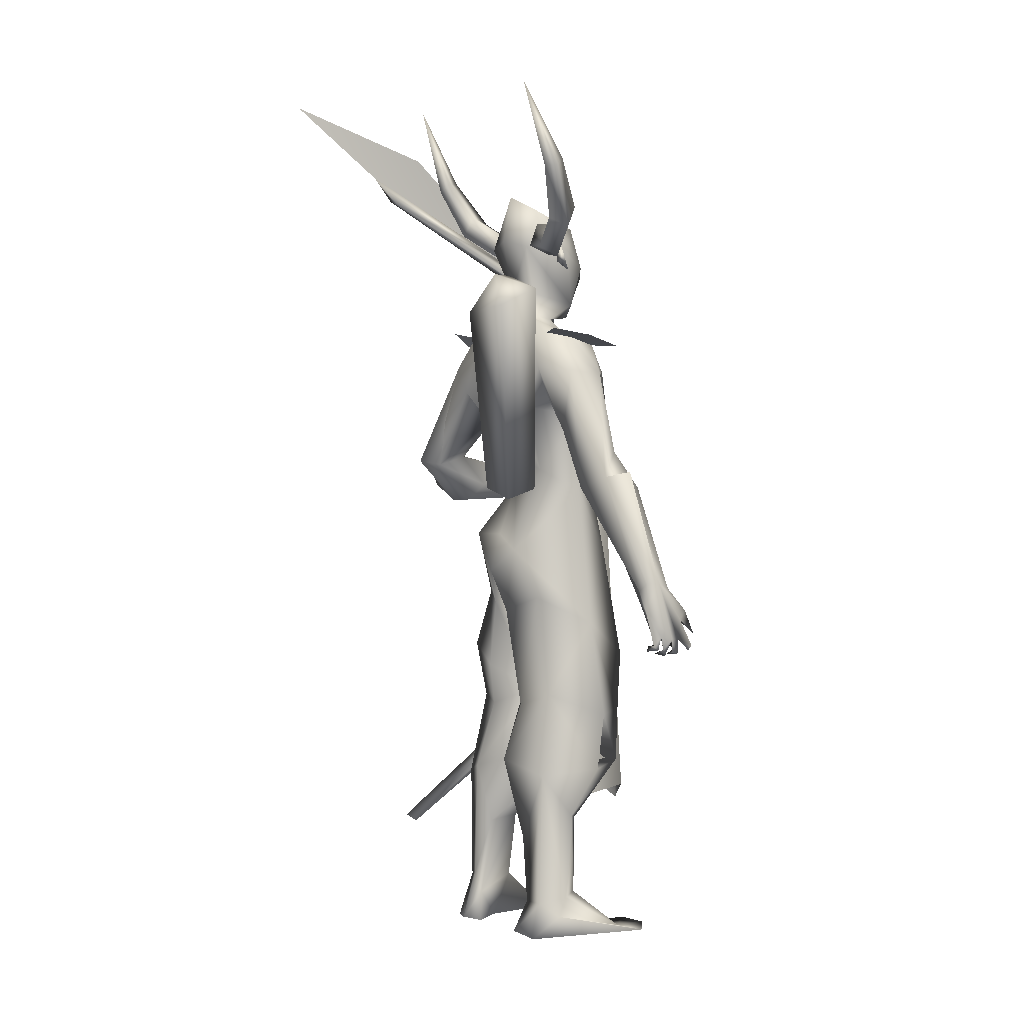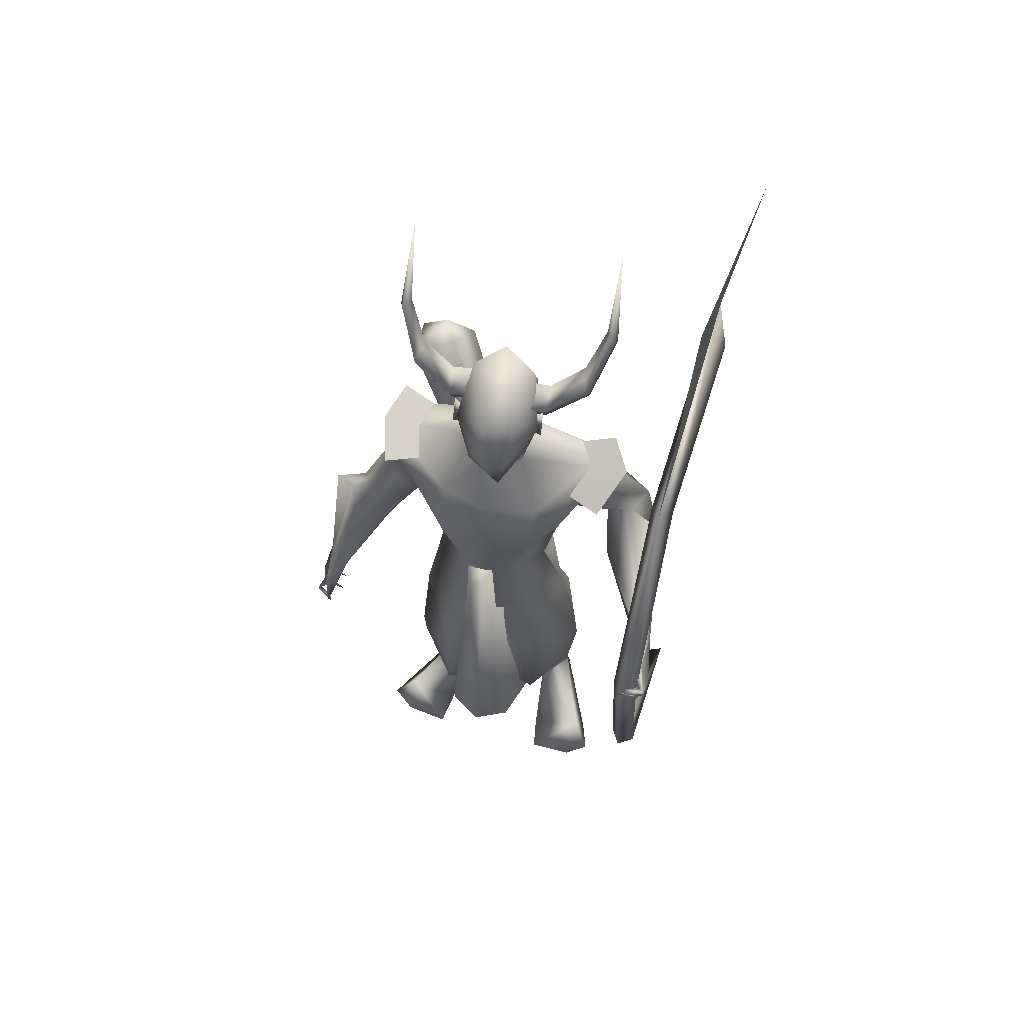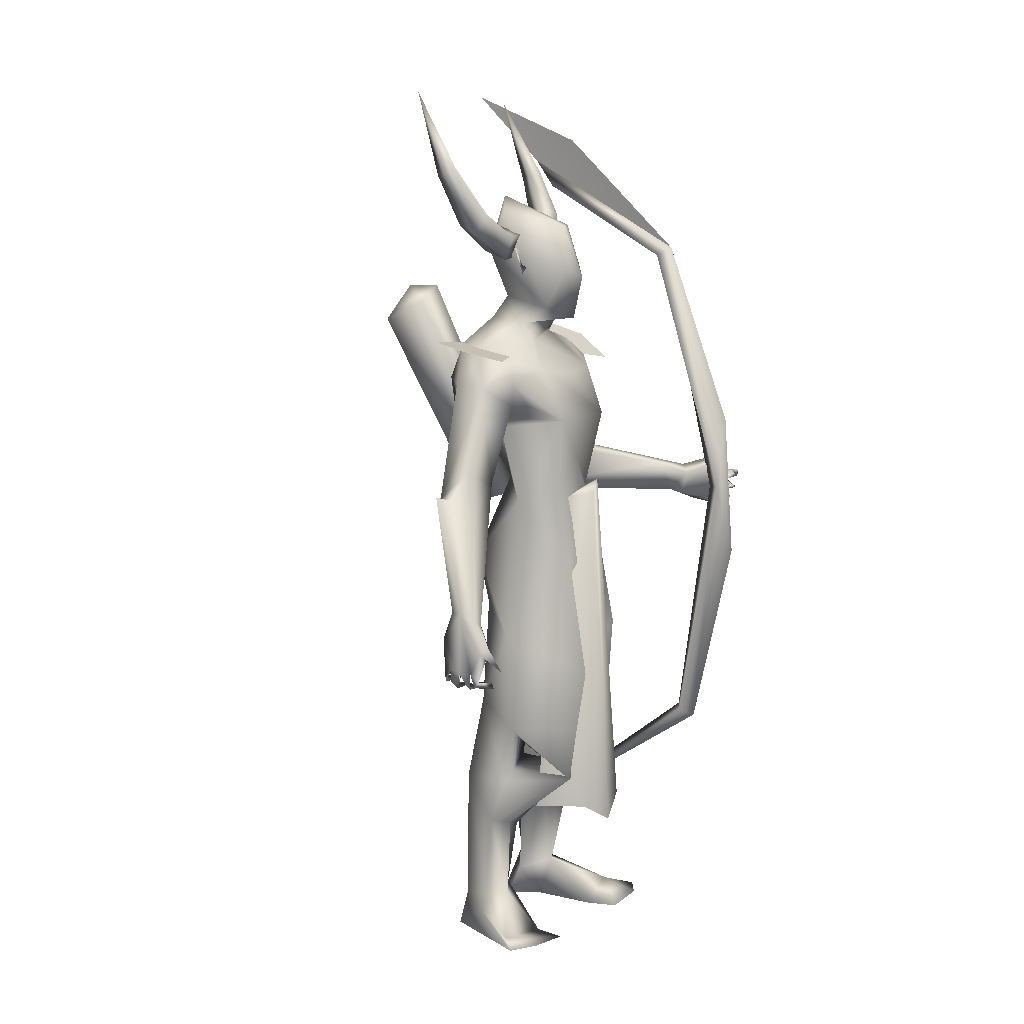
<metadata>
{"format":"obj","ext":"obj","renderer":"f3d","projection":"perspective","resolution":1024,"background":"white","views":[{"elev":1.7,"azim":-27.3,"up":"+Z"},{"elev":64.2,"azim":109.0,"up":"+Z"},{"elev":10.1,"azim":35.9,"up":"+Z"}]}
</metadata>
<code>
o A4.001_Circle.001
v -0.135 0.142 2.6
v -0.1513 0.2011 2.586
v -0.1657 0.1334 2.518
v -0.182 0.1925 2.505
v -0.08404 0.1426 2.487
v -0.1004 0.2017 2.473
v -0.05334 0.1513 2.568
v -0.06967 0.2104 2.555
v -0.214 0.299 2.657
v -0.2474 0.3068 2.582
v -0.1741 0.3295 2.56
v -0.1406 0.3218 2.635
v -0.292 0.3434 2.787
v -0.3239 0.3589 2.755
v -0.2837 0.3815 2.761
v -0.2518 0.3661 2.792
v -0.4078 0.3428 3.054
v -0.1226 -0.06579 2.597
v -0.1138 -0.126 2.589
v -0.04106 -0.05628 2.566
v -0.0322 -0.1165 2.558
v -0.07339 -0.05718 2.484
v -0.06452 -0.1174 2.476
v -0.155 -0.06669 2.515
v -0.1461 -0.1269 2.507
v -0.1339 -0.2321 2.671
v -0.05839 -0.2396 2.643
v -0.09473 -0.2553 2.571
v -0.1703 -0.2478 2.599
v -0.1872 -0.2891 2.807
v -0.1466 -0.3061 2.807
v -0.1818 -0.3256 2.778
v -0.2225 -0.3087 2.778
v -0.3081 -0.3099 3.072
f 1 3 7
f 18 20 24
f 30 33 34
f 3 5 7
f 20 22 24
f 1 2 4
f 3 4 5
f 2 8 9
f 7 8 2
f 5 6 7
f 12 11 16
f 8 6 12
f 4 2 9
f 6 4 10
f 9 12 13
f 10 9 13
f 11 10 14
f 15 14 17
f 16 15 17
f 13 16 17
f 14 13 17
f 18 19 21
f 20 21 23
f 19 25 26
f 24 25 18
f 22 23 24
f 29 28 33
f 25 23 29
f 21 19 26
f 23 21 27
f 26 29 30
f 27 26 30
f 28 27 31
f 32 31 34
f 33 32 34
f 31 30 34
f 3 1 4
f 4 6 5
f 8 12 9
f 1 7 2
f 6 8 7
f 11 15 16
f 6 11 12
f 10 4 9
f 11 6 10
f 12 16 13
f 14 10 13
f 15 11 14
f 20 18 21
f 22 20 23
f 25 29 26
f 25 19 18
f 23 25 24
f 28 32 33
f 23 28 29
f 27 21 26
f 28 23 27
f 29 33 30
f 31 27 30
f 32 28 31
o A4_Circle
v -0.009001 -0.0563 2.453
v -0.02964 -0.05841 2.502
v -0.00467 -0.09452 2.427
v -0.03863 -0.09603 2.523
v -0.04358 -0.05958 2.468
v -0.03301 -0.05861 2.466
v -0.04214 0.1653 2.451
v -0.05804 0.1638 2.502
v -0.04774 0.2033 2.425
v -0.08062 0.1984 2.524
v -0.06422 0.1633 2.481
v -0.07647 0.1621 2.472
v 0.1166 -0.6405 1.073
v 0.1018 -0.61 1.059
v 0.05531 -0.5746 1.124
v 0.04673 -0.5865 1.269
v 0.1327 -0.5847 1.25
v 0.05619 -0.6228 1.053
v 0.04679 -0.6297 1.049
v 0.02466 -0.6086 1.178
v 0.08822 -0.5973 1.269
v 0.2017 -0.5901 1.169
v 0.1764 -0.5991 1.137
v 0.1806 -0.551 1.147
v 0.2489 -0.5734 1.082
v 0.1533 -0.6239 1.068
v 0.0804 -0.5976 1.071
v 0.07585 -0.6321 1.08
v 0.2124 -0.5783 1.039
v 0.2219 -0.5793 1.02
v 0.1843 -0.641 1.029
v 0.1877 -0.6252 1.049
v 0.1988 -0.6388 1.048
v 0.1514 -0.5473 1.01
v 0.131 -0.6175 1.022
v 0.1504 -0.6225 1.015
v 0.1414 -0.6142 1.037
v 0.08237 -0.6406 1.036
v 0.09921 -0.5524 1.013
v 0.09778 -0.622 1.011
v 0.09688 -0.6119 1.033
v 0.05462 -0.5807 1.045
v 0.04748 -0.5811 1.026
v 0.05953 -0.6388 1.034
v 0.04461 -0.5302 1.208
v 0.1224 -0.5246 1.228
v 0.01342 -0.1439 1.596
v 0.1194 -0.03897 1.643
v -0.09479 -0.04115 1.672
v 0.167 -0.08347 1.902
v -0.08773 -0.1587 2.189
v -0.1952 -0.1326 1.906
v -0.02203 -0.2033 1.878
v -0.03465 -0.3416 1.599
v 0.02572 -0.2022 1.959
v 0.04842 -0.02086 2.302
v -0.1175 -0.05355 2.649
v -0.0101 -0.006446 2.182
v -0.1696 -0.04997 2.264
v -0.0546 -0.04089 2.243
v -0.215 -0.2472 2.053
v -0.1714 -0.2196 1.964
v 0.0276 -0.217 2.138
v -0.07954 -0.2539 2.164
v 0.05967 -0.2372 2.036
v -0.05531 -0.205 1.916
v 0.08541 -0.1849 1.961
v -0.1713 -0.2305 2.18
v 0.2278 -0.06959 0.7507
v 0.06527 -0.2459 0.7573
v 0.2518 -0.04902 0.961
v 0.1151 0.09806 0.7943
v -0.1723 -0.02715 0.7835
v -0.1472 -0.1102 1.193
v -0.1282 -0.1729 0.8327
v -0.07964 0.08264 0.8908
v 0.2097 -0.08911 0.5573
v 0.03291 -0.2558 0.5567
v -0.1744 -0.2055 0.5375
v 0.1291 0.09875 0.5603
v -0.1219 0.1097 0.5774
v -0.2418 -0.02349 0.5808
v -0.01258 -0.1595 0.3651
v -0.05889 -0.2204 0.3832
v -0.05169 -0.06235 0.3282
v -0.1961 -0.09218 0.2921
v -0.1916 -0.1153 0.05601
v 0.01891 -0.226 1.102
v -0.1945 0.04998 1.139
v 0.1764 -0.04405 1.372
v 0.09984 0.1004 1.066
v -0.2249 -0.0713 1.375
v -0.09558 0.1097 1.071
v -0.02057 -0.165 0.08495
v 0.08128 -0.3202 -0.02151
v -0.183 -0.2041 0.06007
v -0.08416 -0.2199 0.07755
v -0.05869 -0.1103 0.1073
v 0.2062 -0.2943 -0.02901
v -0.1083 -0.2154 0.006472
v -0.1126 -0.3843 1.609
v 0.000743 -0.4294 1.741
v 0.06338 -0.4898 1.611
v -0.07551 -0.493 1.65
v 0.1437 -0.551 1.228
v 0.03157 -0.5567 1.241
v -0.009712 -0.5146 1.649
v 0.02466 -0.324 1.687
v -0.1387 -0.2966 1.821
v -0.008077 -0.3382 2.027
v -0.1248 -0.3304 2.039
v -0.1712 -0.06923 2.511
v -0.21 -0.0691 -0.05341
v -0.2529 -0.1263 -0.04896
v -0.1031 -0.1348 -0.05055
v -0.2155 -0.2098 -0.06568
v 0.2091 -0.1416 -0.04492
v 0.1486 -0.3818 -0.03366
v 0.09955 -0.1323 -0.04581
v 0.3702 0.7632 1.57
v 0.3068 0.6882 1.534
v 0.3336 0.6838 1.662
v 0.1721 0.702 1.572
v 0.2436 0.7178 1.52
v 0.1905 0.7172 1.601
v 0.2363 0.644 1.549
v 0.3096 0.7191 1.685
v 0.2646 0.6466 1.629
v 0.3316 0.7257 1.65
v 0.408 0.7089 1.703
v 0.3653 0.7618 1.607
v 0.3831 0.7338 1.602
v 0.3605 0.7142 1.543
v 0.3617 0.7589 1.534
v 0.4328 0.696 1.653
v 0.4541 0.6976 1.654
v 0.4274 0.752 1.619
v 0.4263 0.7622 1.64
v 0.4103 0.7466 1.635
v 0.4357 0.6621 1.587
v 0.4289 0.7383 1.578
v 0.4147 0.7305 1.571
v 0.419 0.7108 1.593
v 0.3991 0.7325 1.585
v 0.4118 0.6645 1.54
v 0.3908 0.7313 1.528
v 0.4128 0.7305 1.535
v 0.39 0.7262 1.544
v 0.3698 0.7416 1.518
v 0.3725 0.6849 1.5
v 0.3703 0.7406 1.498
v 0.3594 0.7235 1.512
v 0.182 0.6489 1.557
v 0.2158 0.6919 1.654
v 0.1491 0.1906 1.428
v -0.2457 0.1827 1.429
v 0.1102 0.1553 1.643
v 0.002889 0.2424 1.614
v 0.06616 0.2268 2.075
v -0.2545 0.215 2.081
v -0.2175 0.0562 1.429
v -0.1122 0.1248 1.62
v -0.2544 0.06059 1.289
v -0.1162 0.1614 1.746
v 0.1093 0.05609 2.06
v 0.1288 0.05769 1.756
v 0.1921 0.06577 1.354
v -0.05416 0.2924 1.845
v -0.2295 0.03677 2.038
v -0.08255 0.4621 1.612
v -0.02145 0.3118 1.947
v -0.09219 0.3903 2.076
v -0.03596 0.1563 2.313
v -0.119 -0.02772 2.342
v 0.02244 0.06874 2.253
v -0.1398 0.1076 2.351
v 0.0349 0.1356 2.599
v -0.1482 0.1447 2.641
v -0.1797 0.03858 2.706
v -0.05026 0.139 2.207
v -0.1892 0.144 2.248
v -0.2439 0.2939 1.974
v -0.01549 0.3238 2.106
v -0.1243 0.3647 2.16
v 0.0487 0.3003 1.96
v -0.08988 0.327 1.894
v -0.1947 0.3137 2.189
v 0.1387 0.2467 0.5557
v -0.1504 0.3068 0.7863
v -0.197 0.1465 0.7729
v 0.1952 0.2215 1.109
v -0.006927 0.3928 0.9343
v 0.09203 0.05632 0.8287
v -0.2349 0.1041 0.9271
v -0.1988 0.2934 0.9909
v -0.08889 0.02573 0.836
v -0.2161 0.3102 0.4919
v 0.09576 0.05765 0.5636
v -0.1293 0.02822 0.5838
v -0.05139 0.2772 0.3683
v -0.1961 0.1704 0.311
v -0.2589 0.1691 0.5311
v -0.08354 0.3403 0.4286
v -0.2099 0.313 0.07611
v -0.08929 0.1745 0.3256
v -0.09128 0.2296 0.08211
v -0.2376 0.2313 0.1024
v -0.02821 0.3118 1.36
v -0.2059 0.1142 1.162
v 0.111 0.08081 1.172
v -0.174 0.2176 1.201
v -0.1212 0.05959 1.181
v 0.03506 0.4314 -0.02938
v -0.225 0.2014 0.0273
v 0.07225 0.2565 -0.0734
v -0.2625 0.2817 -0.01783
v -0.356 0.4841 1.706
v -0.3073 0.5505 1.735
v -0.1995 0.5867 1.71
v -0.184 0.5356 1.547
v -0.1948 0.4256 1.72
v -0.2155 0.627 1.61
v -0.2127 0.512 1.741
v -0.1465 0.4694 1.552
v -0.2525 0.3439 2.073
v -0.3004 0.4163 1.692
v -0.3015 0.3664 1.859
v -0.1997 0.4042 2.085
v -0.1261 0.4522 1.976
v 0.09341 0.1338 2.442
v -0.2004 0.1409 2.512
v -0.2148 0.03233 2.537
v -0.2508 0.1576 -0.07148
v 0.1721 0.4348 -0.05775
v -0.2991 0.2095 -0.06489
v -0.1533 0.2353 -0.07468
v -0.2693 0.3038 -0.07599
v 0.1175 0.5066 -0.05661
v 0.1797 0.2833 -0.06744
v 0.02959 0.4682 -0.05682
v 0.1526 0.6208 1.662
v 0.001554 -0.07711 2.488
v -0.03318 0.1938 2.485
v 0.01829 0.05237 0.5302
v 0.2281 0.03148 1.635
v 0.1285 0.0895 1.631
v 0.2113 0.08075 1.673
v 0.137 -0.005854 1.607
v 0.2907 0.05404 0.3812
v 0.06565 0.2187 0.4265
v 0.2503 0.1751 0.4456
v 0.07218 -0.1081 0.4333
v 0.2549 -0.05289 0.4503
v 0.1453 0.2088 1.904
v 0.09154 -0.1066 2.086
v -0.02501 -0.5829 1.67
v 0.07522 -0.3289 2.13
v -0.07574 -0.3807 2.165
v -0.2051 -0.3479 2.188
v 0.01346 0.4332 2.087
v -0.1399 0.4909 2.166
v -0.2342 0.4191 2.21
v 0.3965 0.7292 1.584
v 0.4068 0.6868 1.846
v 0.3434 0.6854 1.581
v 0.4457 0.6874 1.332
v 0.397 0.6444 1.583
v 0.109 0.7083 2.477
v 0.26 0.7285 0.6524
v 0.293 0.6764 0.6414
v 0.1594 0.6716 2.504
v 0.2468 0.6402 0.6635
v 0.1151 0.6388 2.474
v 0.2138 0.6924 0.6745
v -0.3811 0.7137 2.757
v -0.3016 0.6495 0.2359
v -0.4745 0.6616 2.84
v -0.3205 0.7019 0.2533
v -0.3822 0.6424 2.738
v -0.1492 0.07802 1.643
v -0.119 -0.04012 1.602
v -0.2404 -0.05799 1.564
v -0.4238 -0.3574 2.263
v -0.2706 0.06015 1.605
v -0.463 -0.1824 2.245
v -0.3136 -0.2037 2.383
v -0.2759 -0.3411 2.33
v -0.3973 -0.256 2.381
v 0.08102 0.04402 2.598
v 0.1112 0.01684 2.45
v 0.0912 0.09717 2.262
v 0.1404 0.07781 2.412
v -0.2892 0.6445 2.917
v -0.7825 0.6986 3.099
f 90 208 94
f 94 209 325
f 326 264 211
f 207 325 209
f 211 264 277
f 325 264 326
f 326 324 325
f 276 324 323
f 324 276 90
f 207 277 325
f 325 324 90
f 326 323 324
f 277 264 325
f 90 94 325
f 323 326 211
f 39 35 37
f 38 39 37
f 36 38 40
f 40 38 37
f 35 40 37
f 41 46 43
f 44 45 43
f 44 42 45
f 46 44 43
f 54 140 79
f 54 50 140
f 54 52 53
f 55 56 51
f 57 60 67
f 55 54 47
f 139 51 56
f 72 62 75
f 79 48 49
f 79 58 48
f 54 79 49
f 57 56 55
f 59 56 57
f 67 60 65
f 64 63 67
f 63 66 67
f 60 47 70
f 68 71 70
f 69 71 68
f 68 70 69
f 74 75 47
f 73 75 74
f 72 75 73
f 73 74 72
f 62 53 78
f 78 52 62
f 77 76 78
f 77 78 53
f 47 48 71
f 62 61 48
f 80 58 79
f 139 58 80
f 84 87 81
f 86 203 83
f 198 196 83
f 203 95 93
f 144 145 138
f 203 86 95
f 102 93 95
f 102 145 144
f 99 101 84
f 209 94 92
f 87 100 96
f 145 102 95
f 84 101 100
f 99 97 144
f 278 115 114
f 121 120 119
f 117 118 128
f 119 117 132
f 121 132 149
f 121 130 113
f 113 130 131
f 153 129 151
f 150 147 149
f 150 148 147
f 152 133 129
f 152 150 133
f 132 128 153
f 134 152 129
f 143 100 135
f 133 153 151
f 133 149 153
f 150 130 148
f 138 141 136
f 142 136 137
f 136 141 137
f 135 138 145
f 89 142 100
f 142 89 144
f 177 175 166
f 187 157 158
f 159 158 157
f 163 172 165
f 159 154 158
f 163 156 173
f 163 173 172
f 155 186 167
f 160 178 156
f 155 160 158
f 159 161 163
f 156 162 160
f 161 162 156
f 161 156 164
f 185 168 183
f 171 165 172
f 171 166 165
f 170 169 171
f 171 169 173
f 178 177 166
f 175 154 165
f 175 176 154
f 167 168 182
f 174 177 176
f 174 175 177
f 176 177 178
f 181 154 182
f 181 168 154
f 179 182 180
f 184 186 185
f 184 185 183
f 154 178 182
f 168 167 183
f 162 187 160
f 196 198 202
f 192 202 288
f 93 215 194
f 203 216 198
f 219 217 193
f 215 221 259
f 203 194 216
f 221 218 206
f 262 263 252
f 260 261 259
f 208 210 215
f 210 207 214
f 194 259 216
f 205 206 219
f 288 202 220
f 248 240 239
f 238 237 240
f 231 238 236
f 238 250 269
f 270 240 248
f 234 239 240
f 248 235 241
f 247 268 272
f 268 247 273
f 272 268 274
f 274 247 272
f 268 273 274
f 250 238 247
f 247 240 249
f 271 250 274
f 269 267 248
f 256 252 257
f 220 263 206
f 258 260 251
f 255 260 204
f 252 256 254
f 262 252 251
f 275 162 188
f 206 263 262
f 260 220 216
f 255 257 220
f 112 111 115
f 45 41 43
f 54 49 52
f 65 60 66
f 62 72 47
f 54 55 50
f 56 58 139
f 59 57 58
f 58 56 59
f 63 64 65
f 65 64 67
f 63 65 66
f 69 47 71
f 70 71 60
f 70 47 69
f 72 74 47
f 76 77 53
f 76 52 78
f 76 53 52
f 60 71 48
f 52 61 62
f 87 83 81
f 86 83 87
f 97 99 289
f 101 89 100
f 84 82 200
f 98 144 97
f 100 142 88
f 208 93 94
f 86 96 95
f 89 101 99
f 133 150 149
f 148 130 121
f 153 149 132
f 131 129 128
f 131 134 129
f 147 121 149
f 131 130 134
f 147 148 121
f 134 150 152
f 143 145 95
f 89 99 144
f 95 96 143
f 96 100 143
f 134 130 150
f 187 158 160
f 186 158 185
f 158 186 155
f 171 173 166
f 161 159 188
f 161 188 162
f 164 156 163
f 161 164 163
f 169 170 172
f 170 171 172
f 169 172 173
f 154 176 178
f 175 174 176
f 168 181 180
f 182 179 181
f 181 179 180
f 186 184 183
f 167 182 178
f 183 167 186
f 216 202 198
f 219 220 205
f 288 200 191
f 218 217 206
f 288 219 193
f 92 214 209
f 207 209 214
f 221 262 259
f 202 216 220
f 231 237 238
f 241 235 236
f 271 274 270
f 267 271 270
f 269 271 267
f 269 248 241
f 249 240 270
f 238 240 247
f 274 249 270
f 267 270 248
f 250 271 269
f 204 260 258
f 252 263 257
f 261 216 259
f 220 260 255
f 162 275 187
f 141 138 290
f 58 57 67
f 38 36 39
f 36 40 39
f 40 35 39
f 42 44 46
f 45 42 46
f 41 45 46
f 55 47 60
f 57 55 60
f 54 53 62
f 47 54 62
f 62 48 75
f 48 61 49
f 61 52 49
f 58 66 60
f 48 58 60
f 75 48 47
f 82 84 81
f 203 198 83
f 136 144 138
f 98 102 144
f 289 99 84
f 86 87 96
f 87 84 100
f 132 121 119
f 118 131 128
f 117 128 132
f 120 121 113
f 118 113 131
f 129 133 151
f 128 129 153
f 100 88 135
f 143 135 145
f 136 142 144
f 175 165 166
f 159 163 165
f 154 159 165
f 154 168 158
f 168 185 158
f 160 155 178
f 155 167 178
f 178 166 156
f 166 173 156
f 168 180 182
f 192 196 202
f 191 192 288
f 203 93 194
f 194 215 259
f 262 221 206
f 251 260 259
f 93 208 215
f 215 210 214
f 206 217 219
f 219 288 220
f 235 248 239
f 237 234 240
f 238 241 236
f 241 238 269
f 247 249 273
f 273 249 274
f 250 247 274
f 253 256 257
f 205 220 206
f 254 258 251
f 251 252 254
f 259 262 251
f 261 260 216
f 257 263 220
f 66 58 67
f 122 104 103
f 127 246 125
f 127 123 197
f 109 104 122
f 124 105 106
f 107 109 108
f 106 110 127
f 110 107 127
f 111 112 118
f 120 115 278
f 114 115 110
f 114 111 117
f 113 116 120
f 116 115 120
f 108 126 123
f 226 225 222
f 229 223 224
f 244 227 225
f 245 229 228
f 246 230 227
f 243 228 230
f 235 239 232
f 234 222 239
f 237 222 234
f 227 232 222
f 235 233 236
f 223 231 224
f 227 230 233
f 230 224 236
f 226 222 237
f 106 103 111
f 104 109 112
f 115 116 110
f 116 113 109
f 223 226 231
f 103 104 111
f 279 282 286
f 284 280 281
f 122 105 124
f 108 109 122
f 229 245 226
f 105 103 106
f 112 113 118
f 225 227 222
f 229 226 223
f 197 243 246
f 228 224 230
f 283 279 287
f 105 122 103
f 246 244 125
f 246 127 197
f 125 124 106
f 123 107 108
f 125 106 127
f 107 123 127
f 117 111 118
f 119 120 114
f 120 278 114
f 106 114 110
f 119 114 117
f 228 229 224
f 243 245 228
f 244 246 227
f 246 243 230
f 233 235 232
f 222 232 239
f 231 236 224
f 232 227 233
f 233 230 236
f 114 106 111
f 109 113 112
f 116 107 110
f 107 116 109
f 226 237 231
f 104 112 115
f 111 104 115
f 287 279 286
f 285 284 281
f 196 195 126
f 83 126 81
f 82 124 200
f 124 125 244
f 126 122 81
f 242 192 191
f 190 196 242
f 196 190 195
f 195 190 197
f 191 200 189
f 190 245 243
f 242 225 226
f 245 242 226
f 189 225 242
f 279 281 282
f 281 279 283
f 82 81 124
f 126 195 197
f 124 244 201
f 123 126 197
f 126 108 122
f 81 122 124
f 189 201 244
f 189 244 225
f 190 242 245
f 83 196 126
f 124 201 200
f 189 242 191
f 196 192 242
f 200 201 189
f 197 190 243
f 281 280 282
f 285 281 283
f 94 85 289
f 146 208 90
f 266 210 146
f 289 85 98
f 93 102 98
f 140 50 138
f 141 55 51
f 142 139 88
f 80 79 88
f 88 140 135
f 139 137 51
f 213 266 146
f 91 146 276
f 276 323 91
f 92 199 193
f 218 214 193
f 215 214 218
f 275 188 257
f 213 212 265
f 256 253 188
f 277 212 211
f 213 211 212
f 211 213 323
f 256 159 157
f 258 187 204
f 157 187 254
f 265 277 207
f 265 212 277
f 288 199 289
f 84 200 288
f 295 218 217
f 141 290 55
f 138 50 290
f 221 218 295
f 97 98 292
f 292 98 102
f 308 299 303
f 302 299 301
f 297 298 300
f 300 301 304
f 308 303 312
f 303 297 304
f 301 299 308
f 298 297 305
f 297 299 302
f 307 301 305
f 312 303 304
f 306 308 312
f 307 305 313
f 311 305 302
f 315 314 320
f 315 321 316
f 314 318 320
f 316 317 318
f 318 314 315
f 305 311 327
f 320 319 322
f 321 320 322
f 317 321 322
f 94 93 85
f 289 199 92
f 139 80 88
f 140 88 79
f 139 142 137
f 290 50 55
f 213 91 323
f 266 265 210
f 275 257 255
f 275 255 204
f 204 187 275
f 256 157 254
f 257 188 253
f 187 258 254
f 193 199 288
f 298 301 300
f 302 307 313
f 311 309 313
f 309 302 313
f 304 306 310
f 322 319 317
f 92 94 289
f 276 146 90
f 210 208 146
f 97 289 98
f 85 93 98
f 135 140 138
f 137 141 51
f 91 213 146
f 214 92 193
f 217 218 193
f 221 215 218
f 266 213 265
f 159 256 188
f 210 265 207
f 84 288 289
f 294 295 217
f 296 221 295
f 291 97 292
f 293 292 102
f 299 297 303
f 307 302 301
f 301 306 304
f 297 300 304
f 306 301 308
f 297 302 305
f 301 298 305
f 310 312 304
f 310 306 312
f 305 311 313
f 309 311 302
f 321 315 320
f 321 317 316
f 318 319 320
f 317 319 318
f 316 318 315
f 311 328 327

</code>
